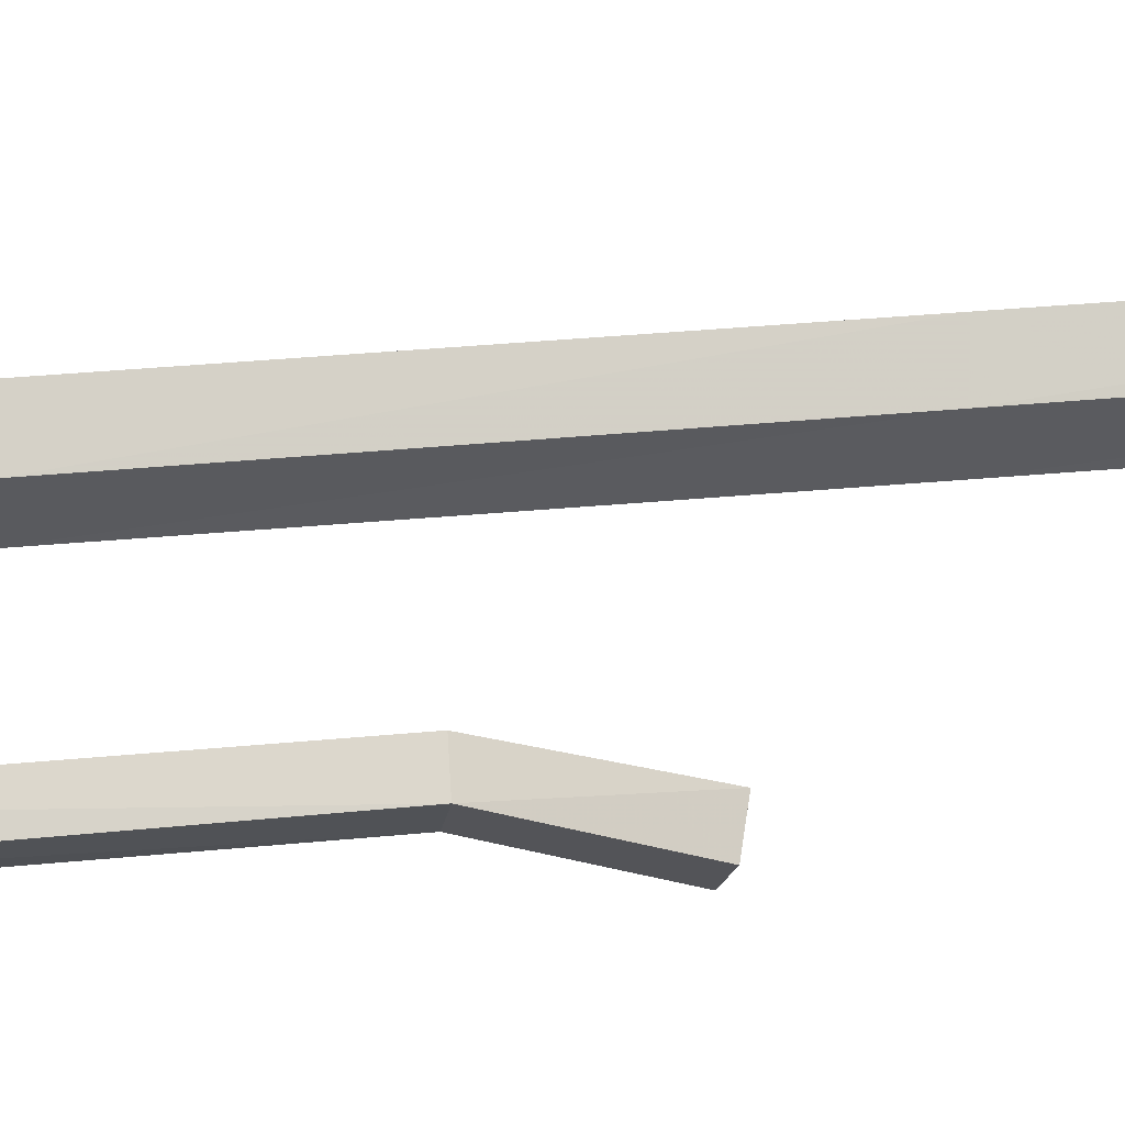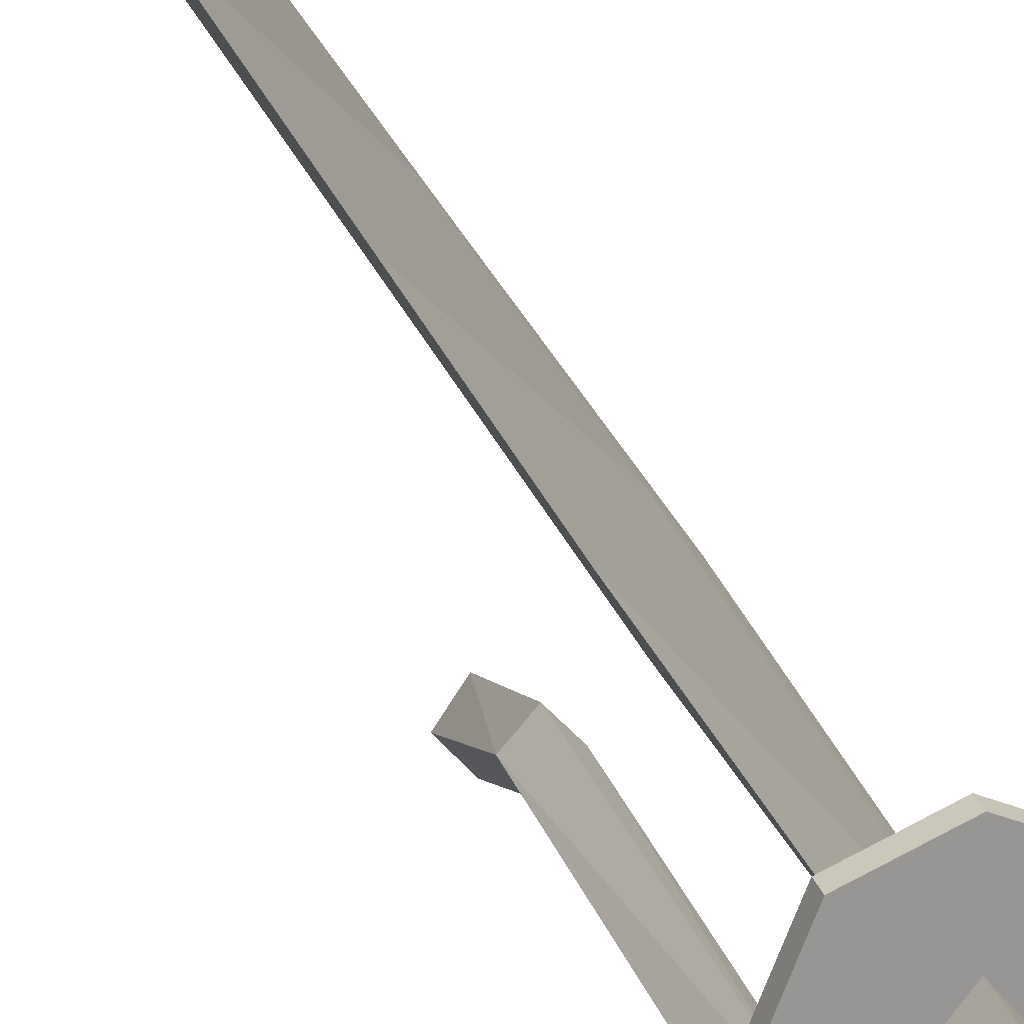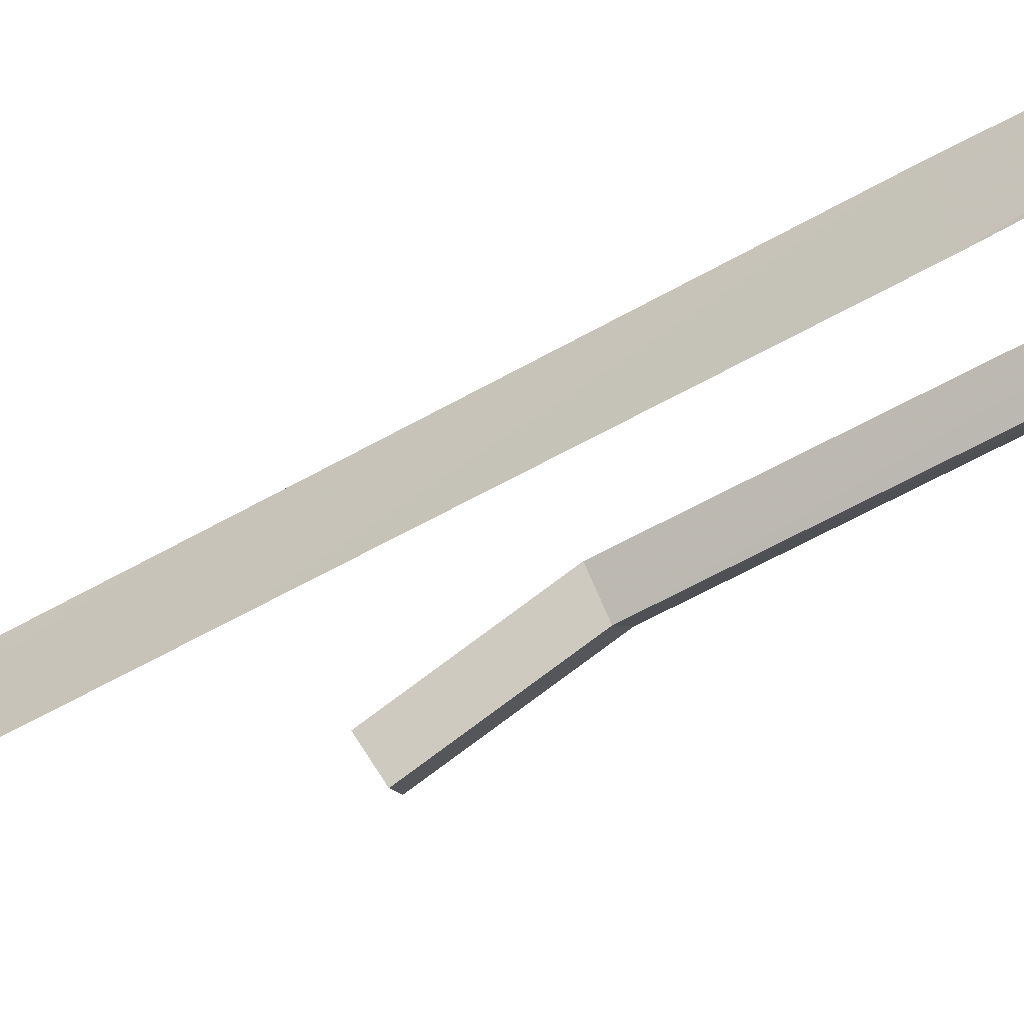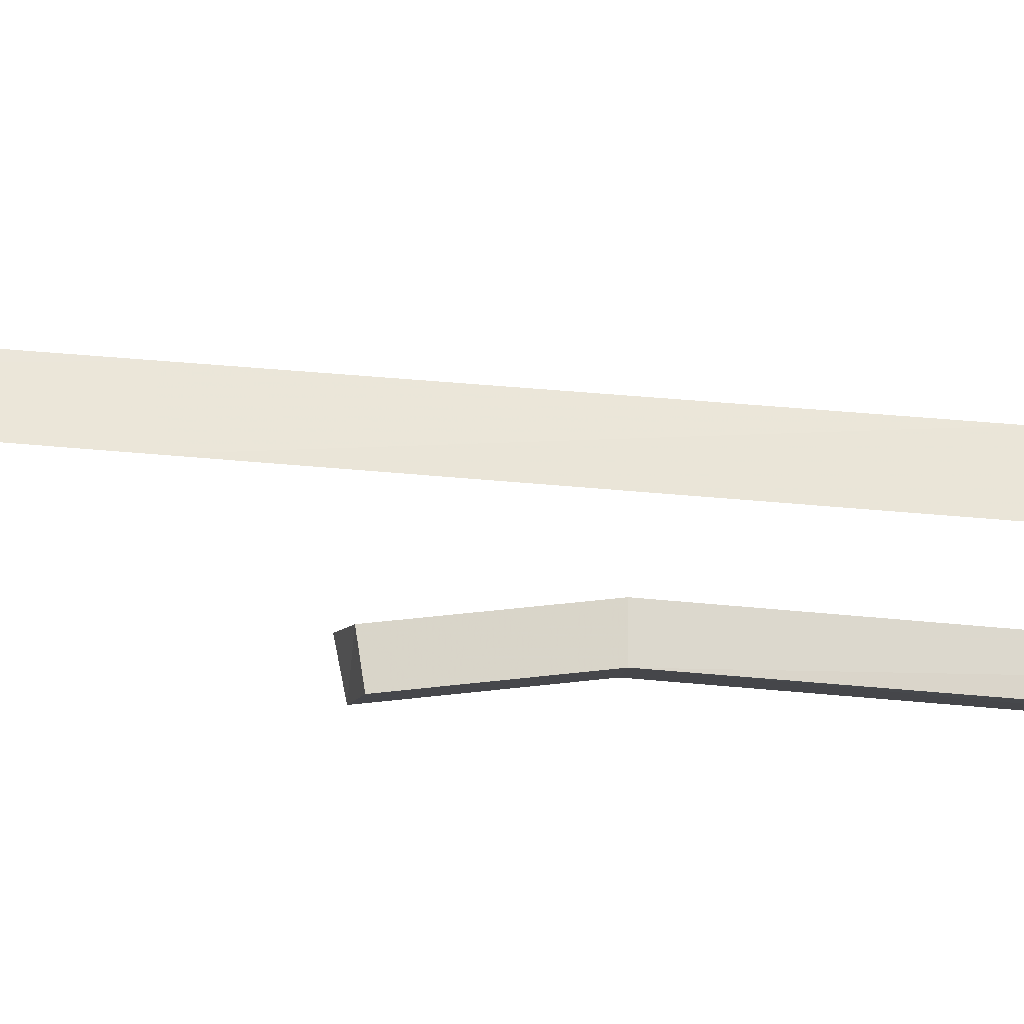
<metadata>
{"format":"obj","ext":"obj","renderer":"f3d","projection":"perspective","resolution":1024,"background":"white","views":[{"elev":26.9,"azim":81.0,"up":"+Z"},{"elev":22.0,"azim":-14.6,"up":"+Z"},{"elev":-53.8,"azim":-58.0,"up":"+Z"},{"elev":-58.0,"azim":-95.2,"up":"+Z"}]}
</metadata>
<code>
o blademaster03
v 0.002837 1.773 -0.003773
v -0.009663 1.859 -0.03747
v -0.009663 1.779 0.02123
v -0.02216 1.773 -0.003773
v 0.005336 0.1079 -0.006173
v -0.009664 0.09286 -0.004973
v -0.009664 0.1053 -0.02867
v -0.009664 0.1079 0.01253
v -0.02466 0.1079 -0.006173
v -0.009663 0.8003 0.02123
v 0.005337 0.4254 -0.006173
v 0.009137 0.7966 -0.003773
v -0.009663 1.105 0.02123
v -0.009663 0.4254 0.01253
v -0.02836 0.7966 -0.003773
v -0.02716 1.102 -0.003773
v -0.02466 0.4254 -0.006173
v 0.007837 1.102 -0.003773
v -0.009663 1.462 0.02123
v -0.02586 1.463 -0.003773
v 0.006637 1.463 -0.003773
v -0.009663 1.465 -0.03747
v -0.009663 1.1 -0.03747
v -0.009663 0.7953 -0.03747
v -0.009663 0.4228 -0.02867
v 0.03904 0.4391 -0.05497
v -0.009663 0.4391 -0.07497
v -0.05846 0.4391 -0.05497
v -0.05846 0.4391 0.04383
v -0.009663 0.4391 0.06503
v 0.03904 0.4391 0.04383
v -0.05846 0.4254 -0.05497
v -0.009663 0.4254 -0.07497
v 0.03904 0.4254 -0.05497
v 0.06034 0.4254 -0.004973
v 0.06034 0.4391 -0.004973
v -0.07846 0.4391 -0.004973
v -0.07846 0.4254 -0.004973
v 0.03904 0.4254 0.04383
v -0.05846 0.4254 0.04383
v -0.009663 0.4254 0.06503
v -0.008463 0.5416 -0.1387
v -0.02466 0.5591 -0.1337
v -0.008463 0.5541 -0.1513
v 0.007837 0.5591 -0.1337
v -0.02466 0.5228 -0.01627
v -0.008463 0.5029 -0.01627
v -0.008463 0.5441 -0.01627
v -0.008463 0.9366 -0.1487
v -0.02466 0.9379 -0.13
v -0.008463 1.025 -0.1775
v 0.007837 0.9379 -0.13
v 0.007837 1.03 -0.16
v -0.02466 1.03 -0.16
v -0.008463 1.037 -0.1412
v -0.008463 0.9391 -0.1125
v -0.008463 0.5703 -0.1137
v 0.007837 0.5228 -0.01627
f 1 2 3
f 3 2 4
f 5 6 7
f 8 6 5
f 6 9 7
f 9 6 8
f 10 11 12
f 12 13 10
f 10 14 11
f 15 14 10
f 10 16 15
f 15 17 14
f 5 14 8
f 14 5 11
f 8 17 9
f 17 8 14
f 13 12 18
f 18 19 13
f 16 10 13
f 13 20 16
f 19 18 21
f 21 3 19
f 20 13 19
f 19 4 20
f 21 1 3
f 19 3 4
f 22 1 21
f 21 23 22
f 22 2 1
f 20 2 22
f 22 16 20
f 20 4 2
f 23 21 18
f 18 24 23
f 16 22 23
f 23 15 16
f 24 18 12
f 12 25 24
f 15 23 24
f 24 17 15
f 12 11 25
f 24 25 17
f 5 25 11
f 25 5 7
f 17 7 9
f 7 17 25
f 26 27 28
f 29 30 31
f 32 33 34
f 26 35 34
f 35 26 36
f 28 36 26
f 36 28 37
f 35 37 38
f 37 35 36
f 39 35 31
f 35 36 31
f 31 37 29
f 37 31 36
f 27 34 33
f 33 28 27
f 27 26 34
f 34 28 32
f 28 34 26
f 33 32 28
f 37 32 38
f 32 37 28
f 29 38 40
f 38 29 37
f 30 40 41
f 41 31 30
f 30 29 40
f 40 39 31
f 31 29 40
f 41 39 31
f 34 38 32
f 38 34 35
f 39 40 38
f 40 39 41
f 38 35 39
f 42 43 44
f 44 45 42
f 46 42 47
f 42 46 43
f 48 43 46
f 49 43 50
f 50 51 49
f 52 49 51
f 51 53 52
f 49 44 43
f 50 54 51
f 50 55 54
f 55 50 56
f 57 56 50
f 56 57 52
f 45 52 57
f 52 45 49
f 44 49 45
f 57 50 43
f 43 48 57
f 45 57 48
f 48 58 45
f 42 45 58
f 58 47 42
f 52 55 56
f 53 51 54
f 54 55 53
f 52 53 55

</code>
